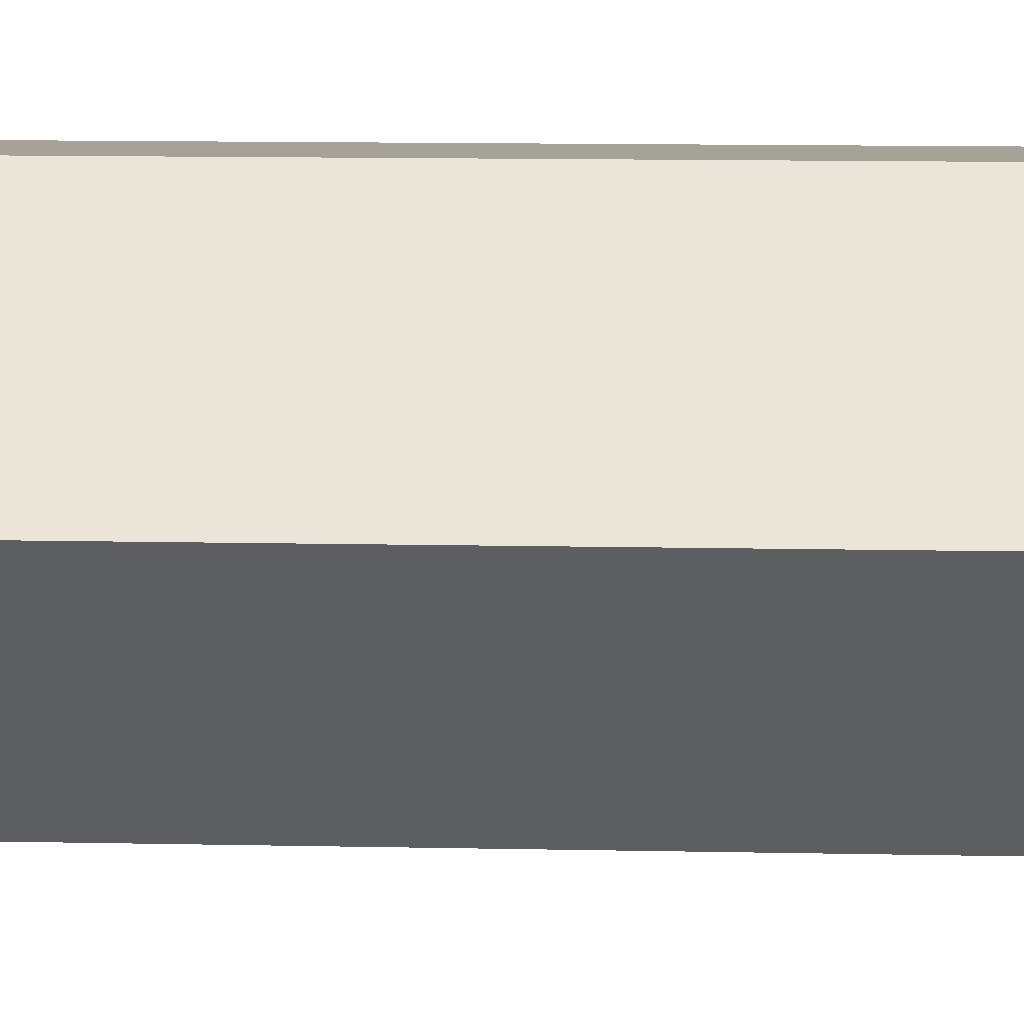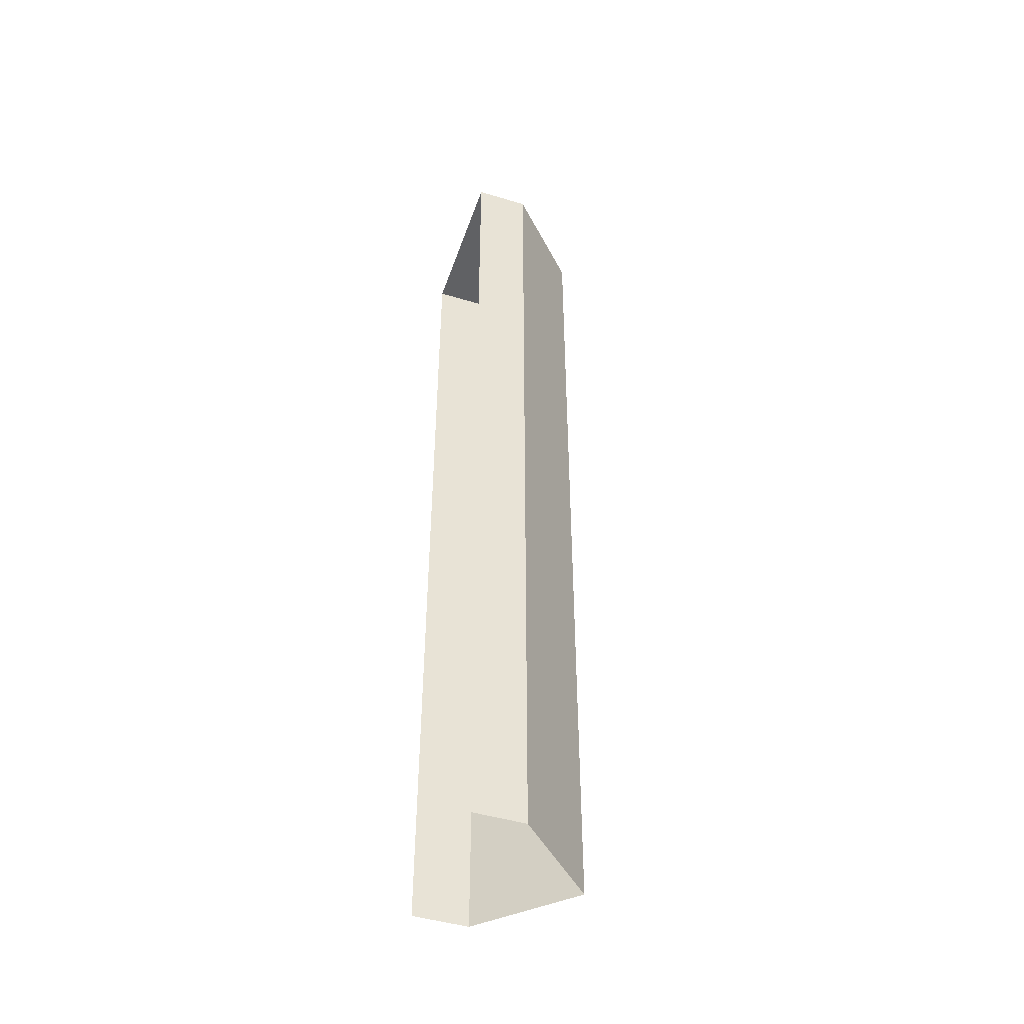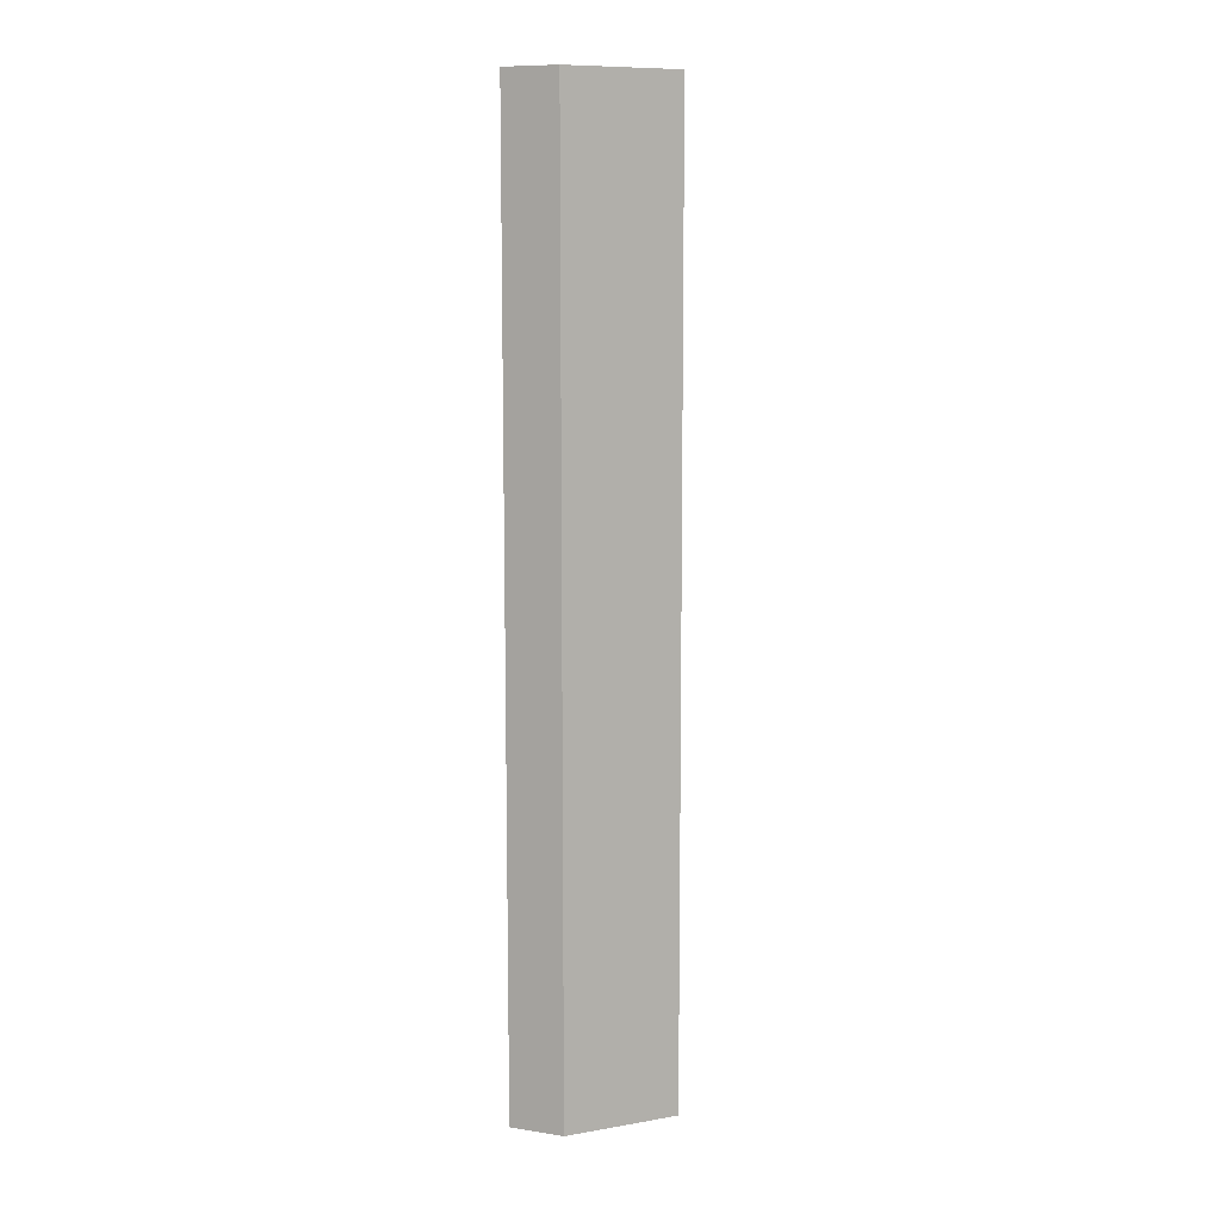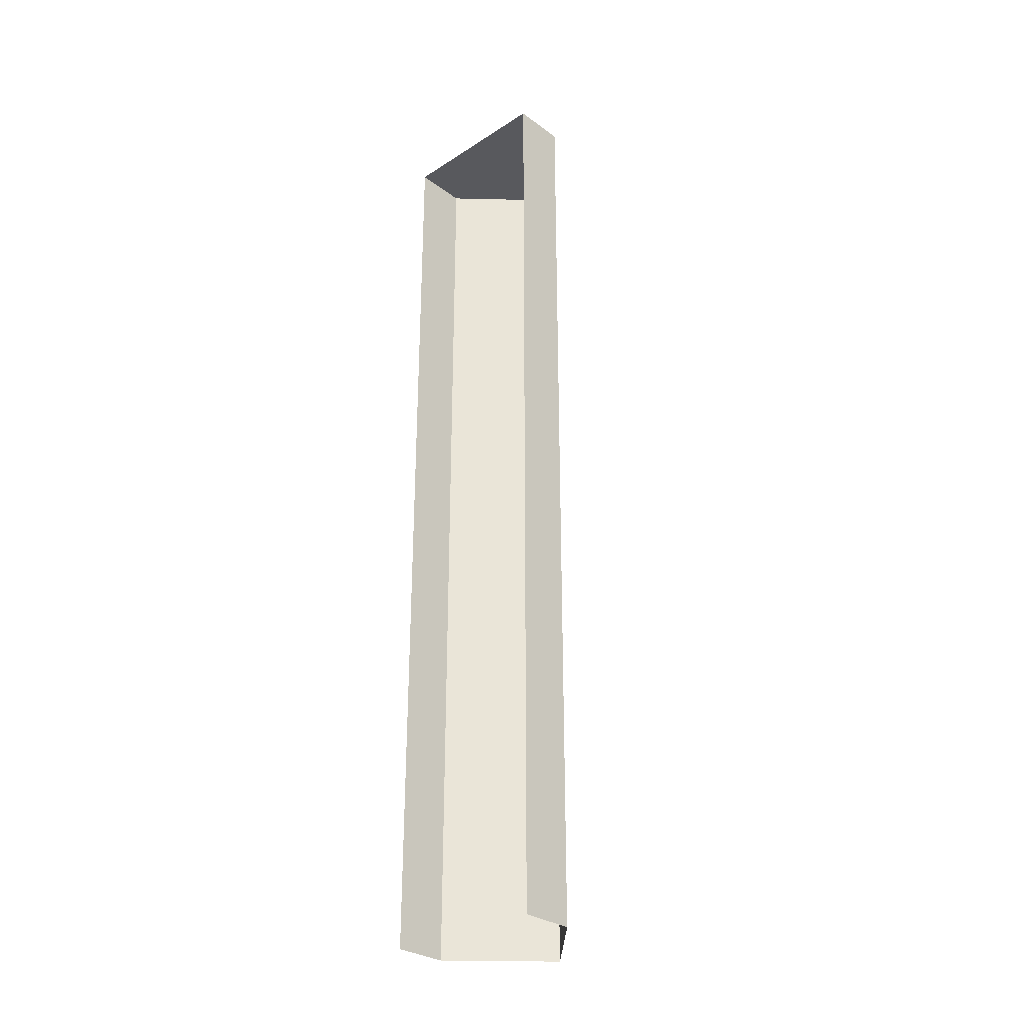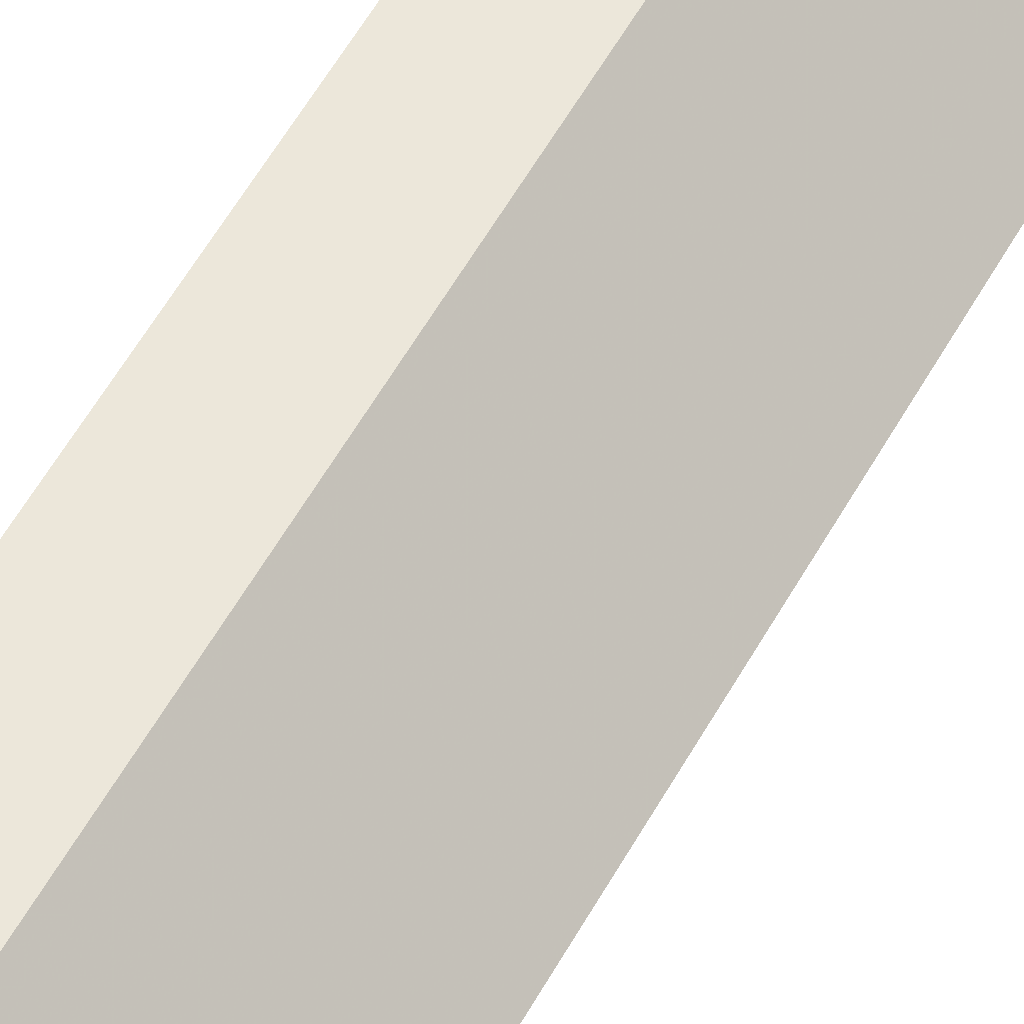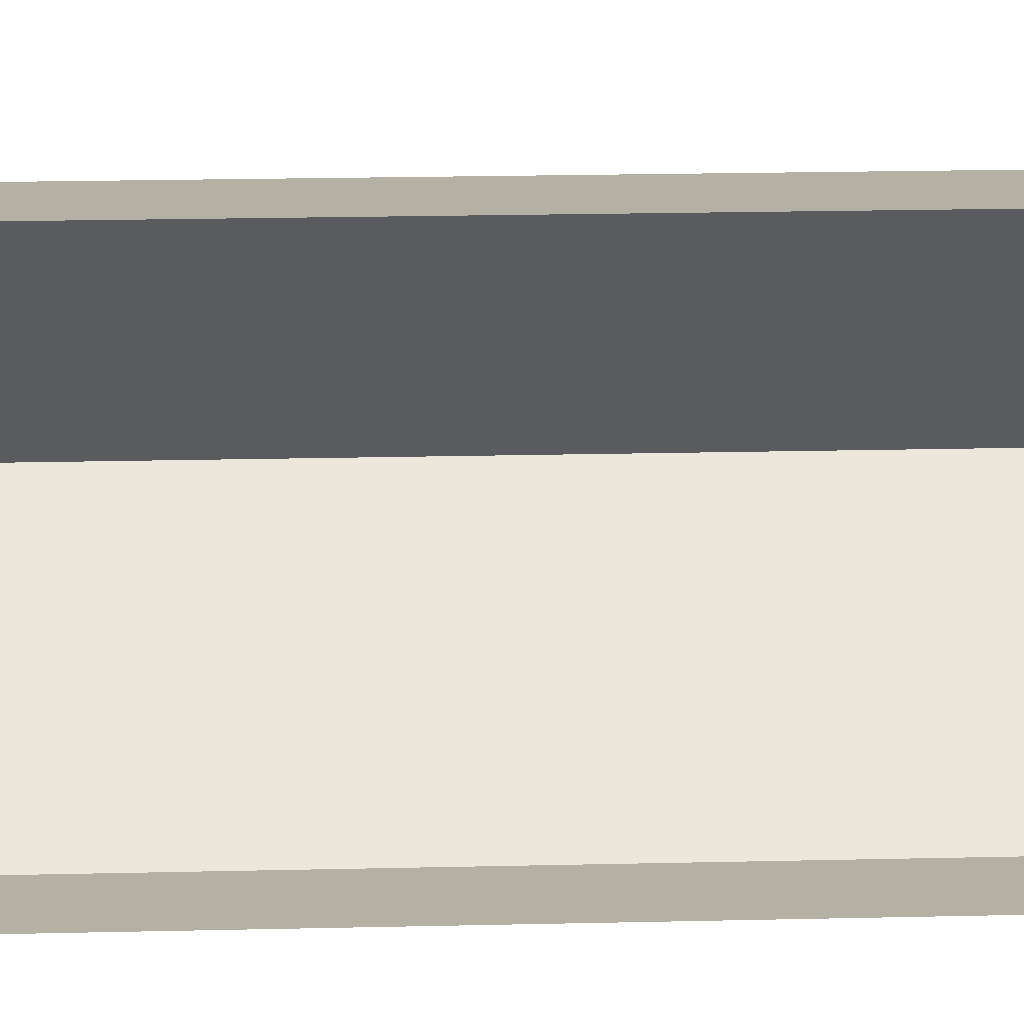
<metadata>
{"format":"obj","ext":"obj","renderer":"f3d","projection":"perspective","resolution":1024,"background":"white","views":[{"elev":6.4,"azim":95.4,"up":"+Z"},{"elev":-46.8,"azim":-18.8,"up":"+Y"},{"elev":9.8,"azim":21.3,"up":"+Y"},{"elev":-29.8,"azim":-46.9,"up":"+Y"},{"elev":53.8,"azim":28.0,"up":"+Z"},{"elev":11.6,"azim":-94.3,"up":"+Z"}]}
</metadata>
<code>
v -0.25 1.59 -0.175
v -0.3 1.59 -0.175
v -0.3 1.59 -0.325
v -0.25 1.59 -0.325
v -0.25 1.59 -0.325
v -0.3 1.59 -0.325
v -0.3 0.7198 -0.325
v -0.25 0.7198 -0.325
v -0.3 1.59 -0.175
v -0.25 1.59 -0.175
v -0.25 0.7198 -0.175
v -0.3 0.7198 -0.175
v -0.25 1.59 -0.175
v -0.175 1.59 -0.25
v -0.25 1.59 -0.325
v -0.175 1.59 -0.25
v -0.25 1.59 -0.175
v -0.25 0.7198 -0.175
v -0.175 0.7198 -0.25
v -0.175 1.59 -0.25
v -0.175 0.7198 -0.25
v -0.25 0.7198 -0.325
v -0.25 1.59 -0.325
g mesh7369144
f 1 3 2
f 3 1 4
f 5 7 6
f 7 5 8
f 9 11 10
f 11 9 12
f 13 14 15
g mesh7369146
f 16 17 18
f 18 19 16
f 20 21 22
f 22 23 20

</code>
